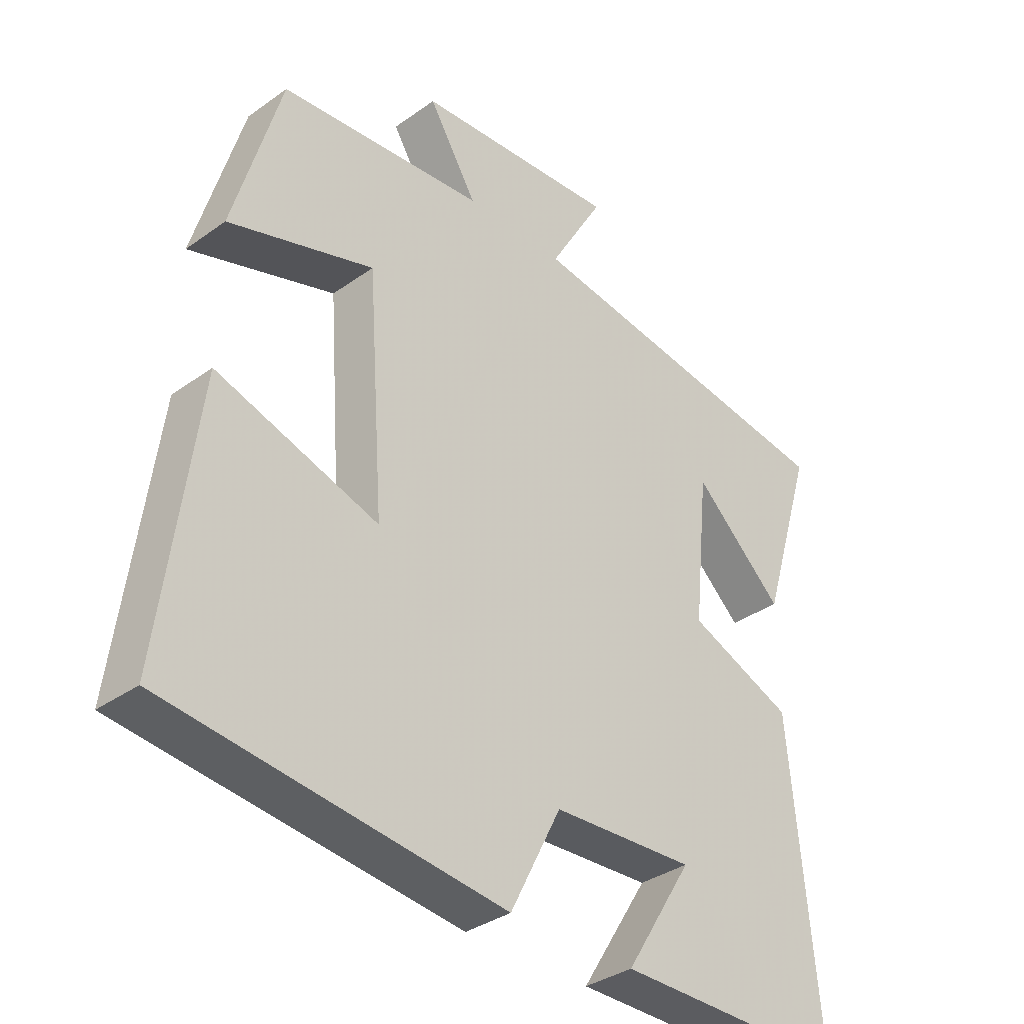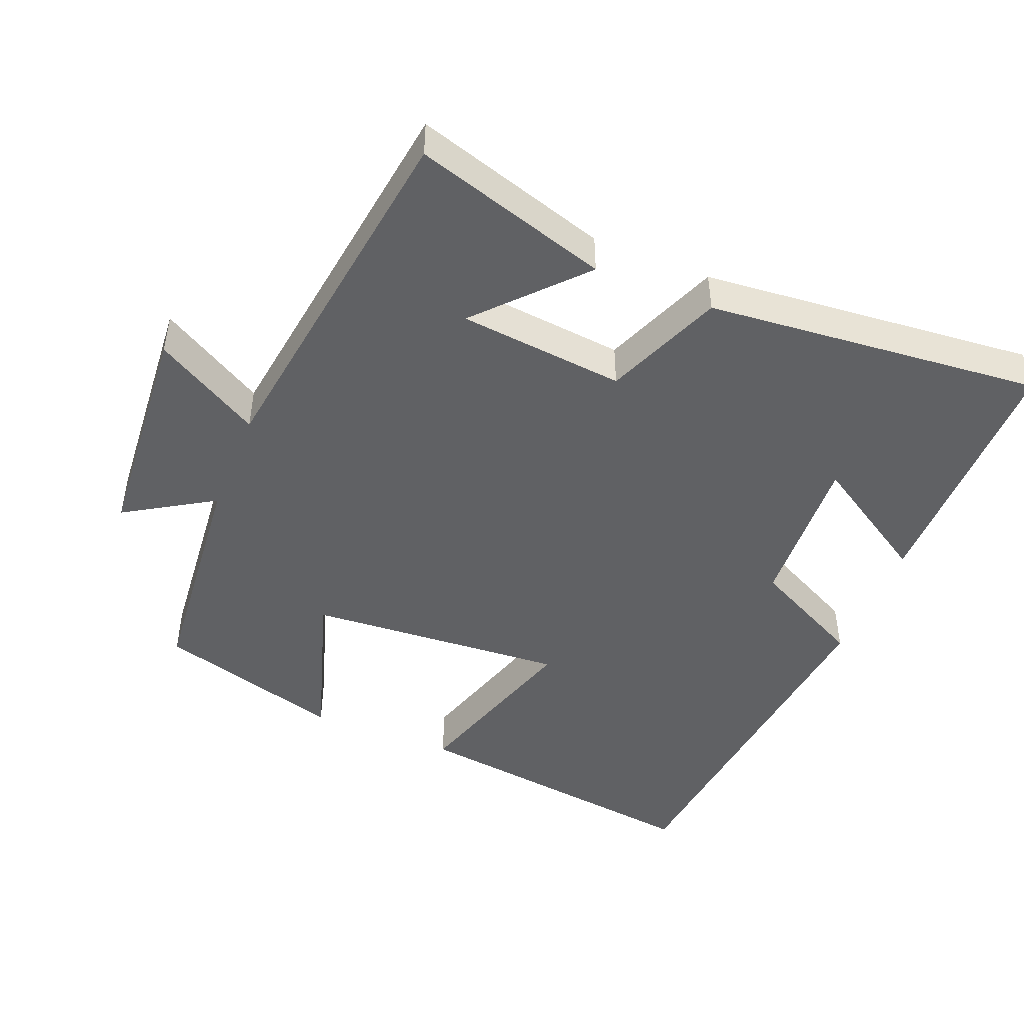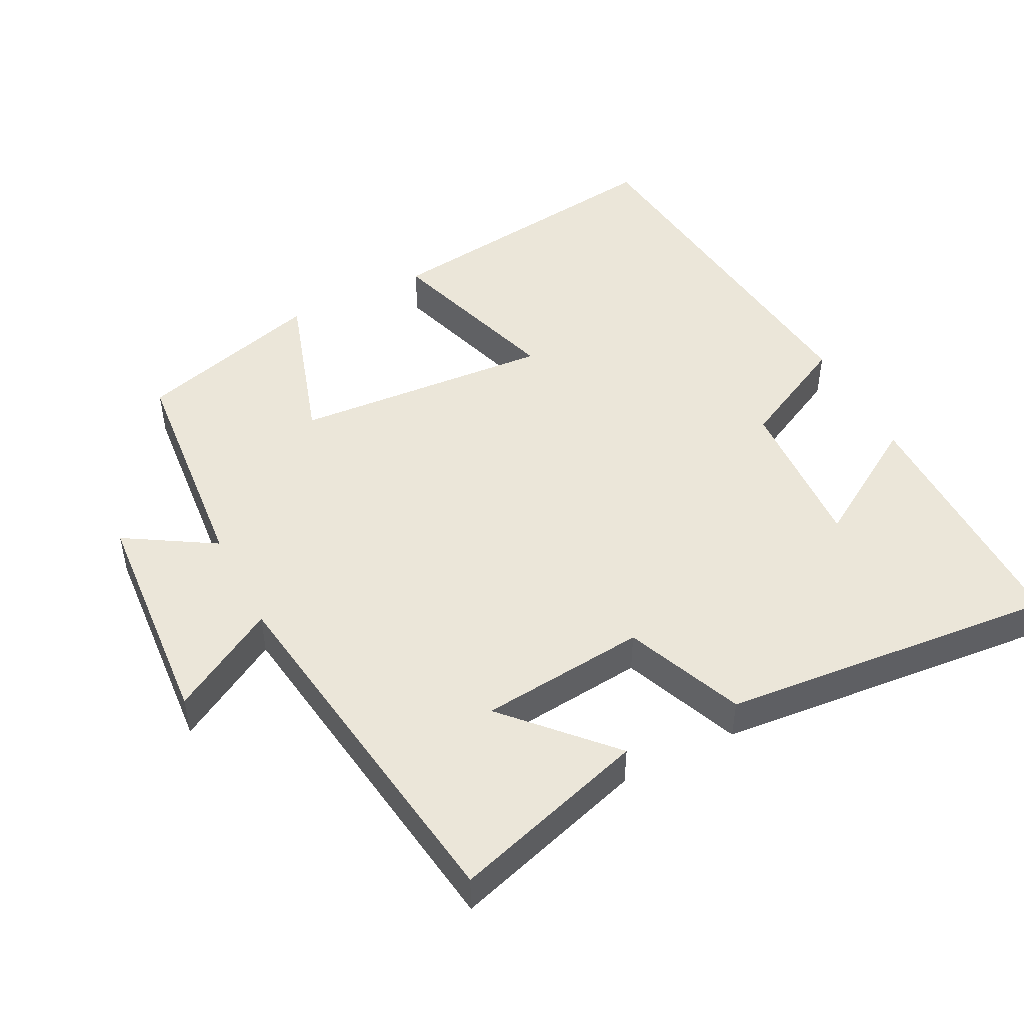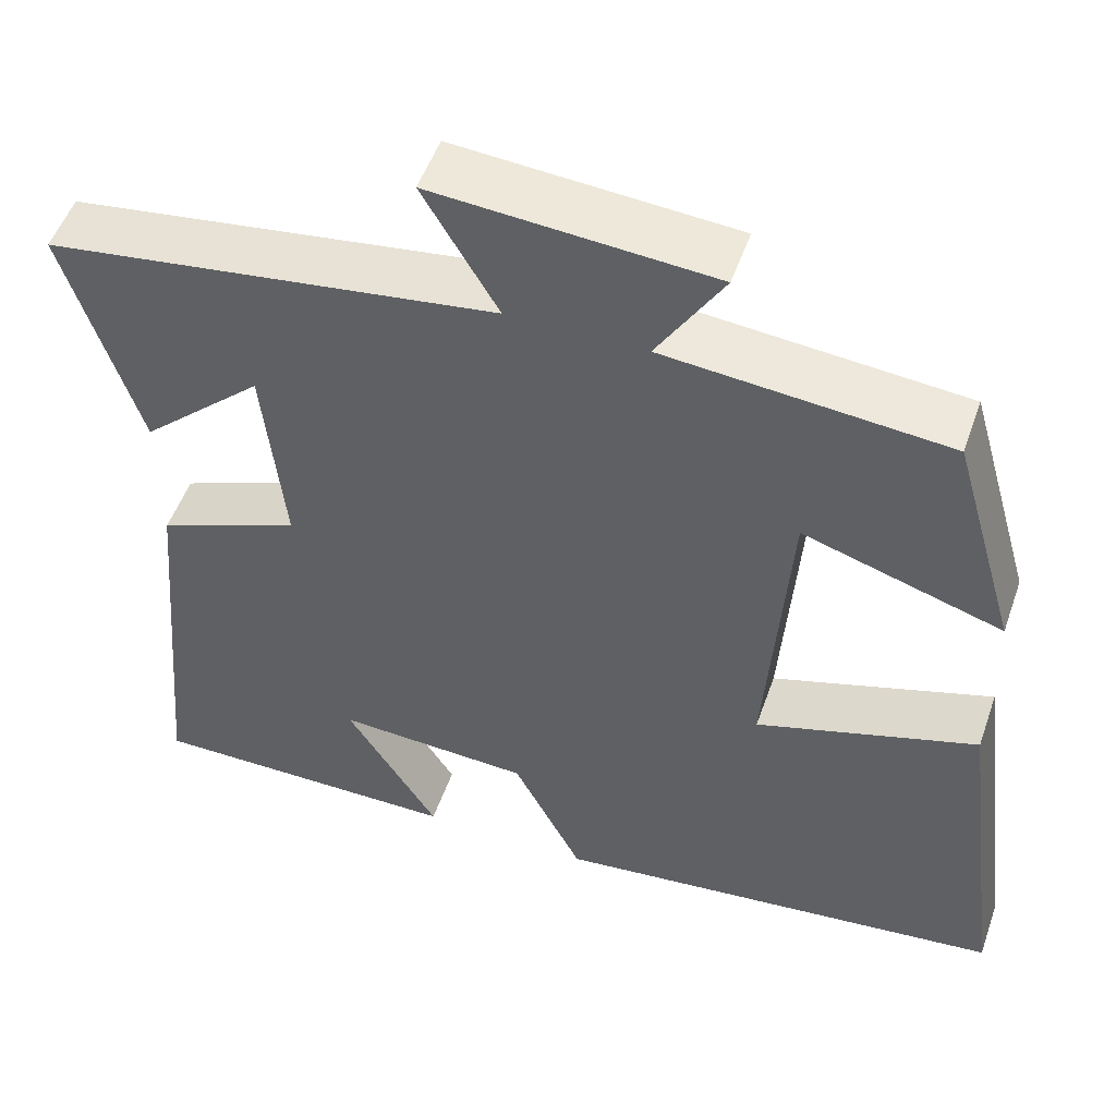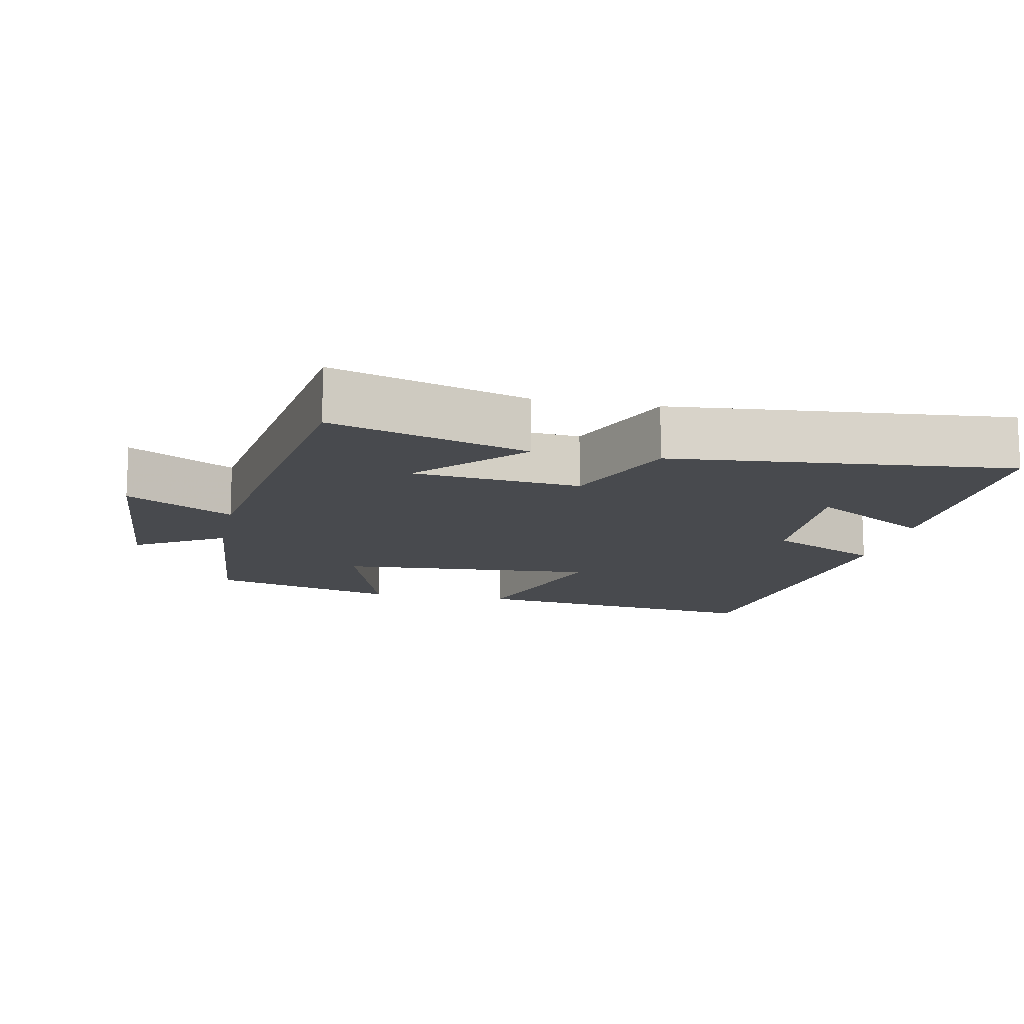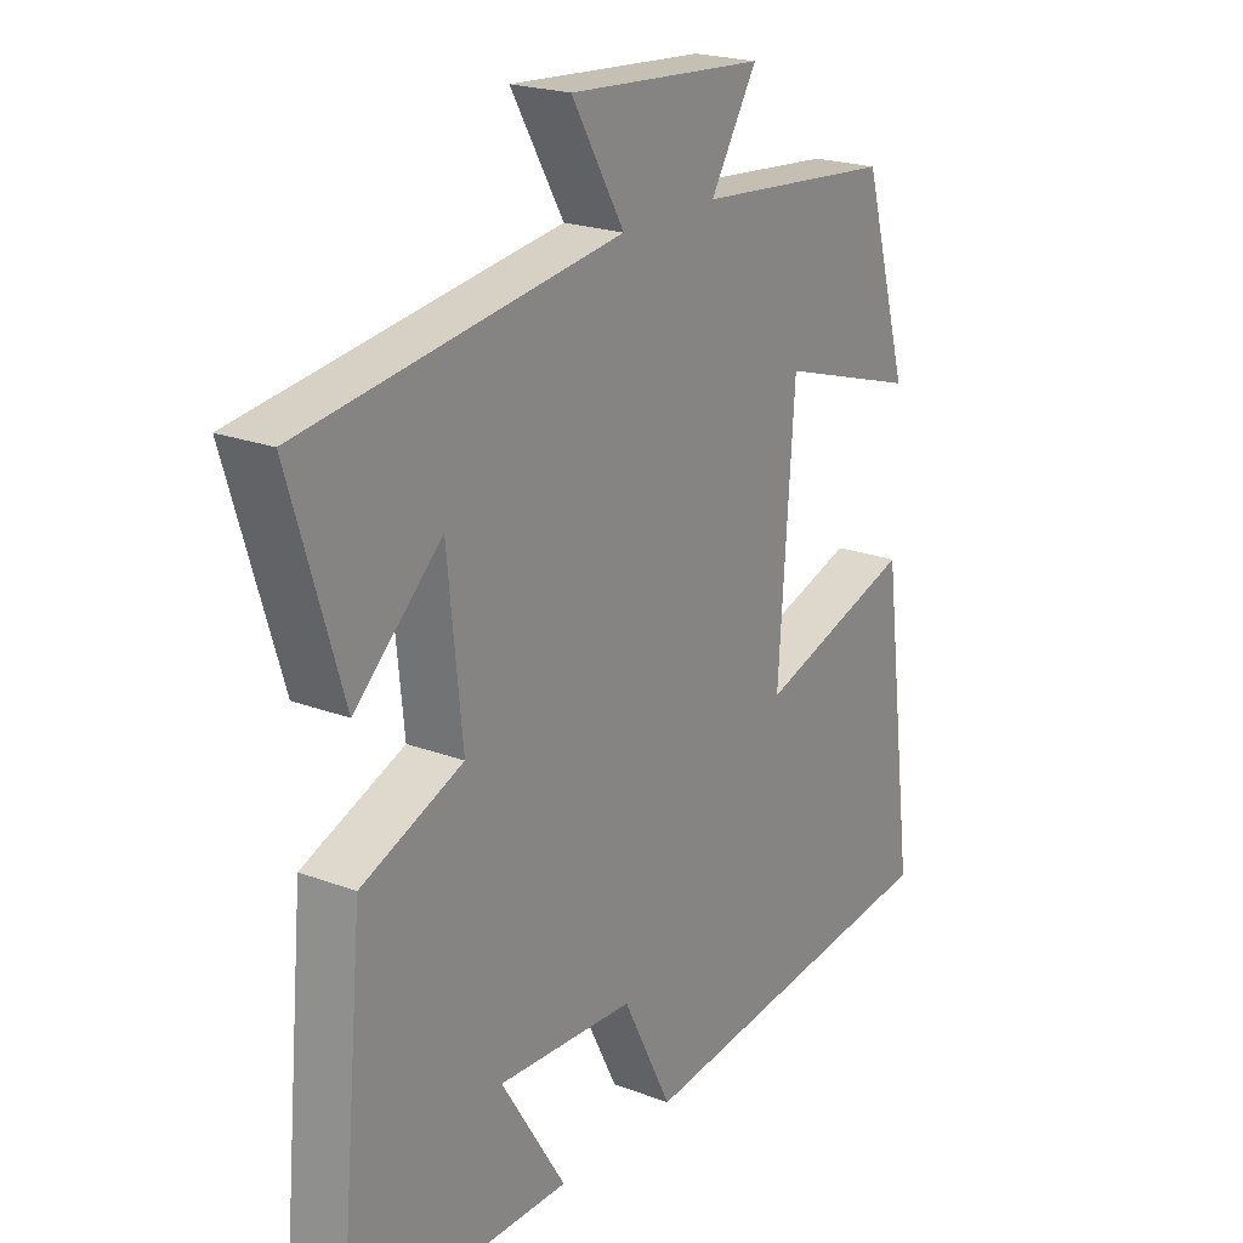
<metadata>
{"format":"obj","ext":"obj","renderer":"f3d","projection":"perspective","resolution":1024,"background":"white","views":[{"elev":-35.0,"azim":-46.4,"up":"+Z"},{"elev":-46.9,"azim":68.0,"up":"+Y"},{"elev":47.8,"azim":62.9,"up":"+Y"},{"elev":51.8,"azim":-160.9,"up":"+Z"},{"elev":-13.1,"azim":78.4,"up":"+Y"},{"elev":21.6,"azim":123.8,"up":"+Z"}]}
</metadata>
<code>
v 0.544 0.07 -0.5
v 0.176 0.07 -0.5
v 0.283 0.07 -0.328
v 0.057 0.07 -0.34
v -0.024 0.07 -0.5
v -0.556 0.07 -0.44
v -0.5 0.07 -0.009
v -0.243 0.07 -0.09
v -0.269 0.07 0.278
v -0.5 0.07 0.205
v -0.424 0.07 0.47
v -0.097 0.07 0.5
v -0.174 0.07 0.626
v 0.15 0.07 0.65
v 0.063 0.07 0.5
v 0.585 0.07 0.427
v 0.5 0.07 0.15
v 0.357 0.07 0.282
v 0.333 0.07 0.046
v 0.5 0.07 -0.022
v 0.544 0 -0.5
v 0.176 0 -0.5
v 0.283 0 -0.328
v 0.057 0 -0.34
v -0.024 0 -0.5
v -0.556 0 -0.44
v -0.5 0 -0.009
v -0.243 0 -0.09
v -0.269 0 0.278
v -0.5 0 0.205
v -0.424 0 0.47
v -0.097 0 0.5
v -0.174 0 0.626
v 0.15 0 0.65
v 0.063 0 0.5
v 0.585 0 0.427
v 0.5 0 0.15
v 0.357 0 0.282
v 0.333 0 0.046
v 0.5 0 -0.022
f 19 20 1
f 16 17 18
f 15 16 18
f 15 18 19
f 12 13 14 15
f 9 10 11 12
f 8 9 12 15
f 5 6 7 8
f 4 5 8 15
f 3 4 15 19
f 1 2 3
f 1 3 19
f 21 40 39
f 38 37 36
f 38 36 35
f 39 38 35
f 35 34 33 32
f 32 31 30 29
f 35 32 29 28
f 28 27 26 25
f 35 28 25 24
f 39 35 24 23
f 23 22 21
f 39 23 21
f 1 21 22 2
f 2 22 23 3
f 3 23 24 4
f 4 24 25 5
f 5 25 26 6
f 6 26 27 7
f 7 27 28 8
f 8 28 29 9
f 9 29 30 10
f 10 30 31 11
f 11 31 32 12
f 12 32 33 13
f 13 33 34 14
f 14 34 35 15
f 15 35 36 16
f 16 36 37 17
f 17 37 38 18
f 18 38 39 19
f 19 39 40 20
f 20 40 21 1

</code>
